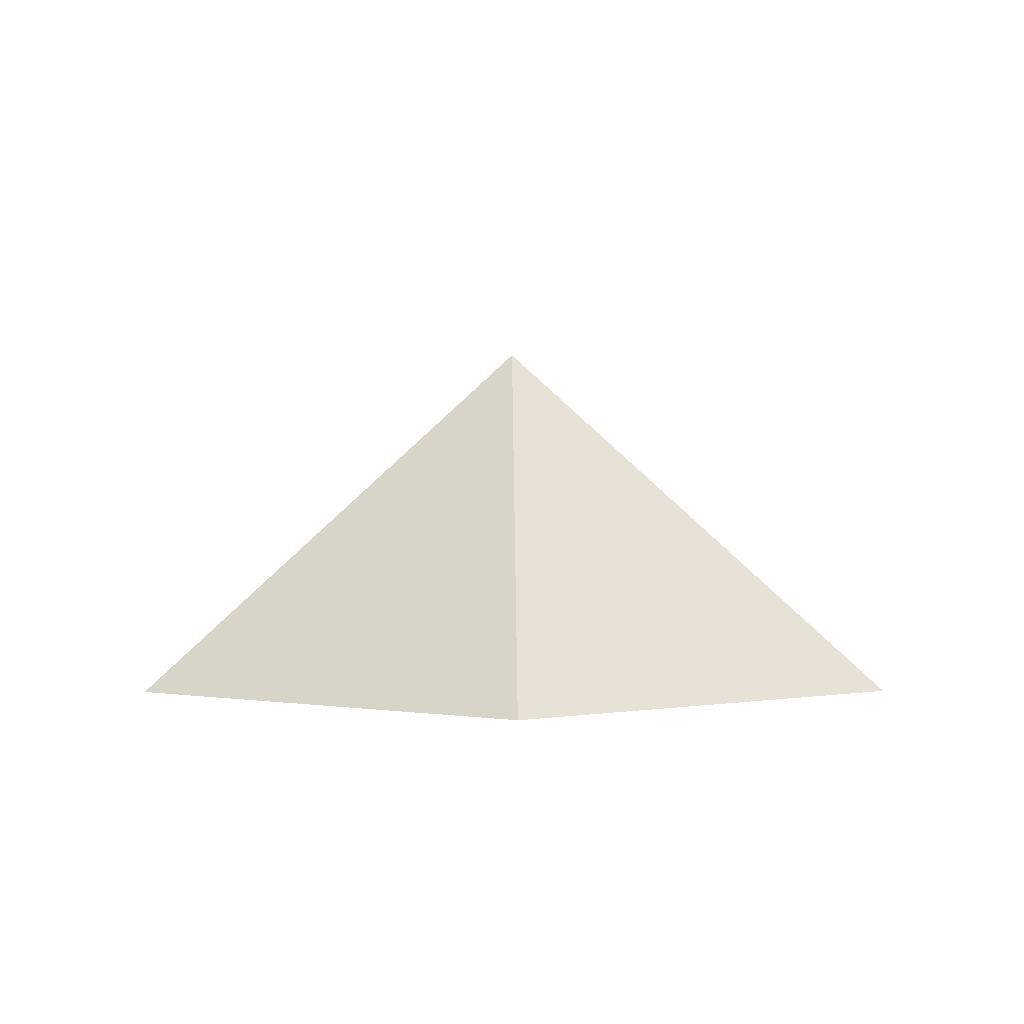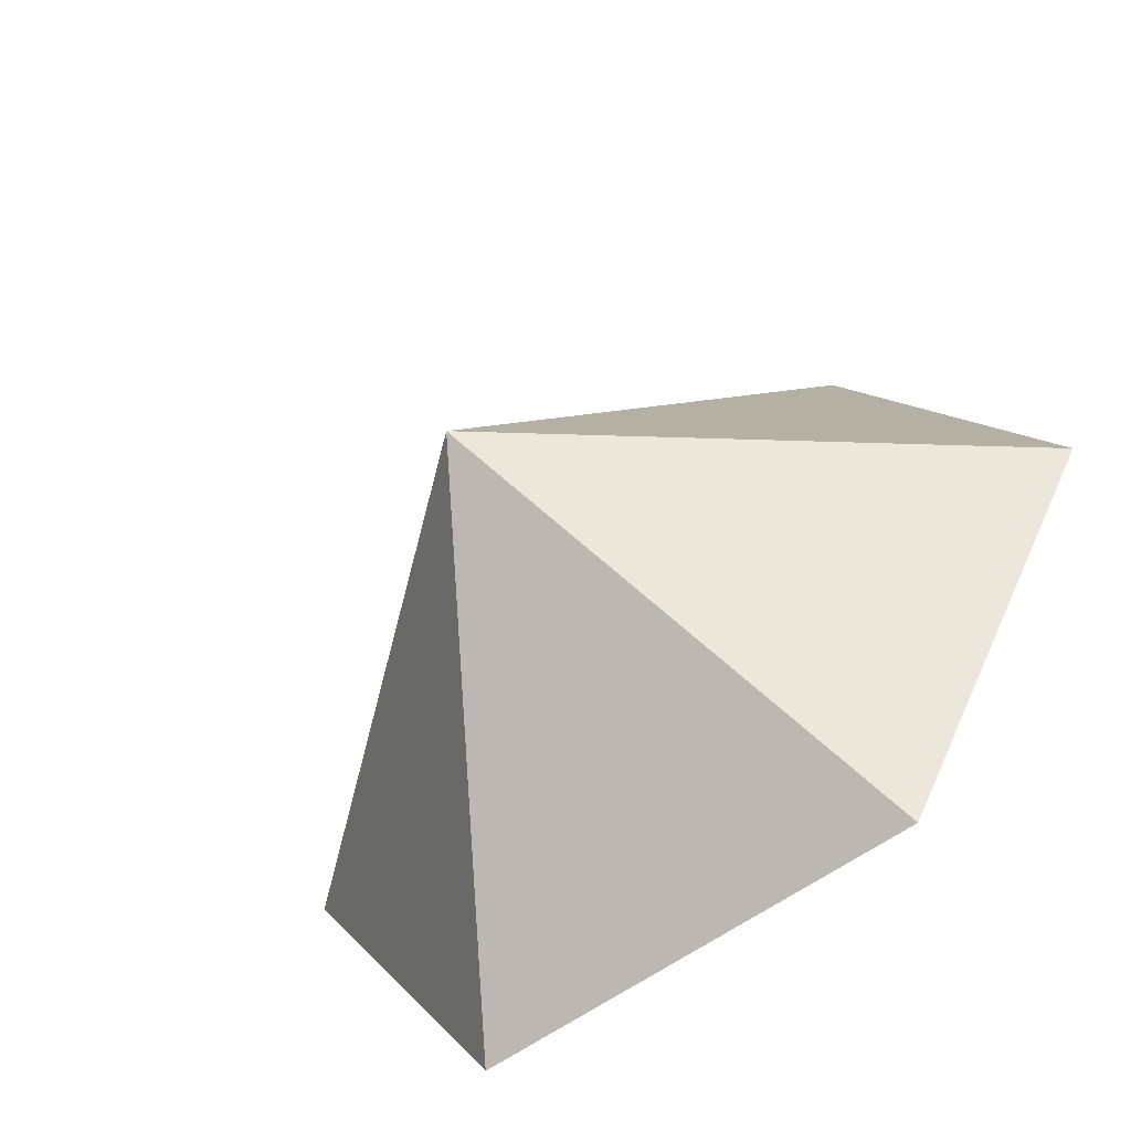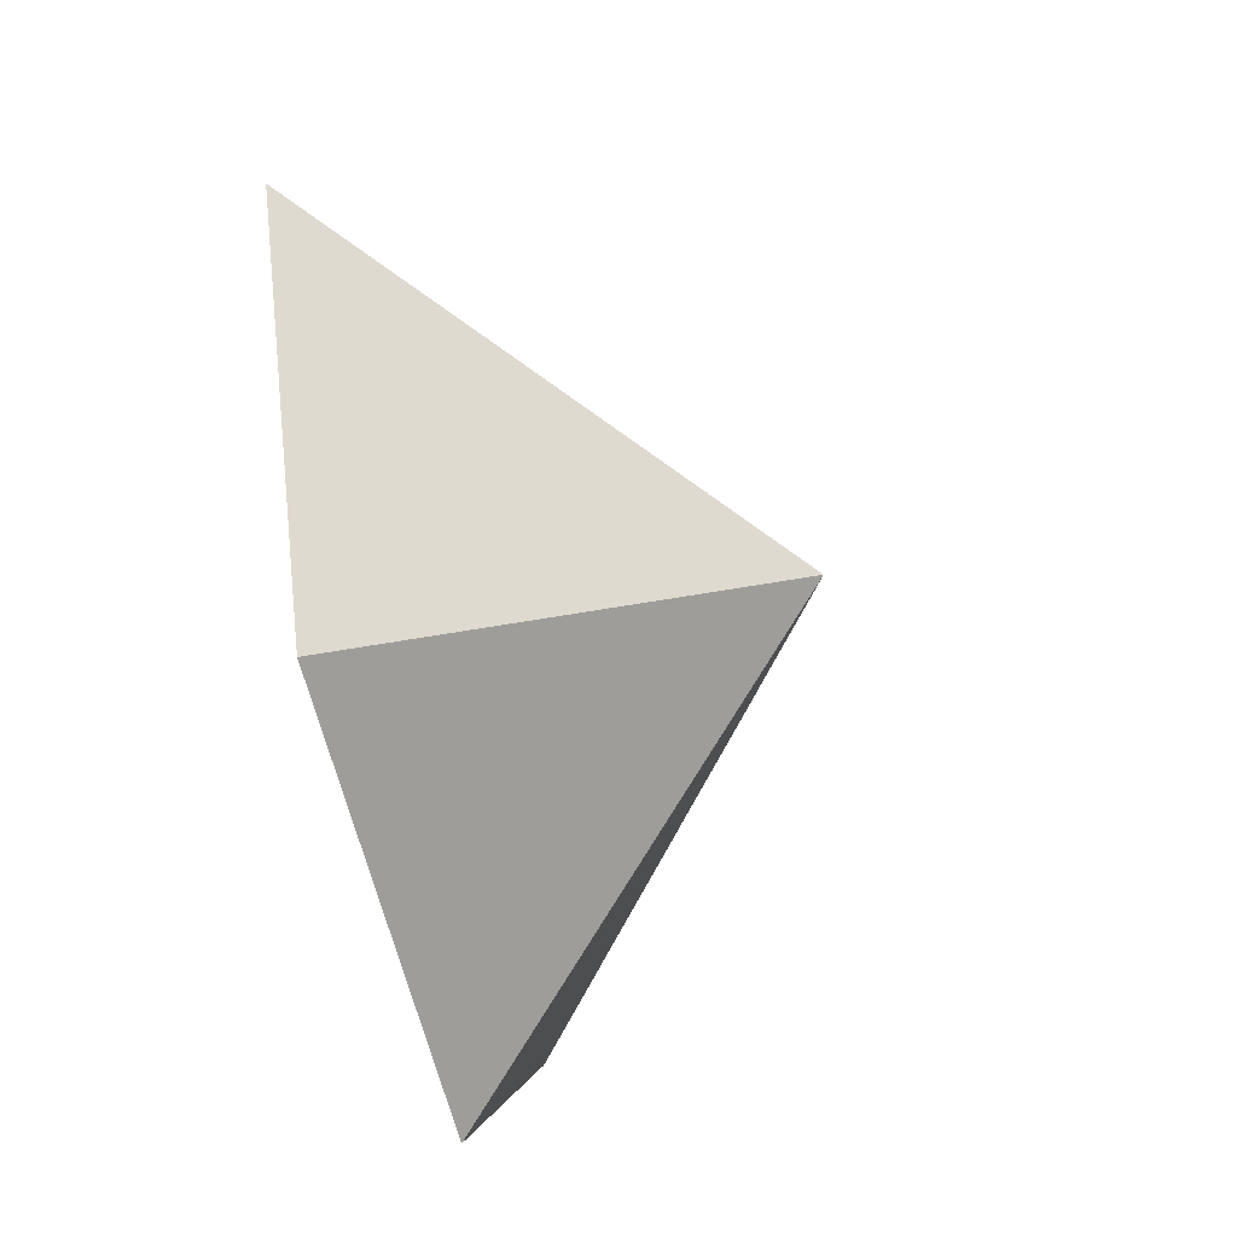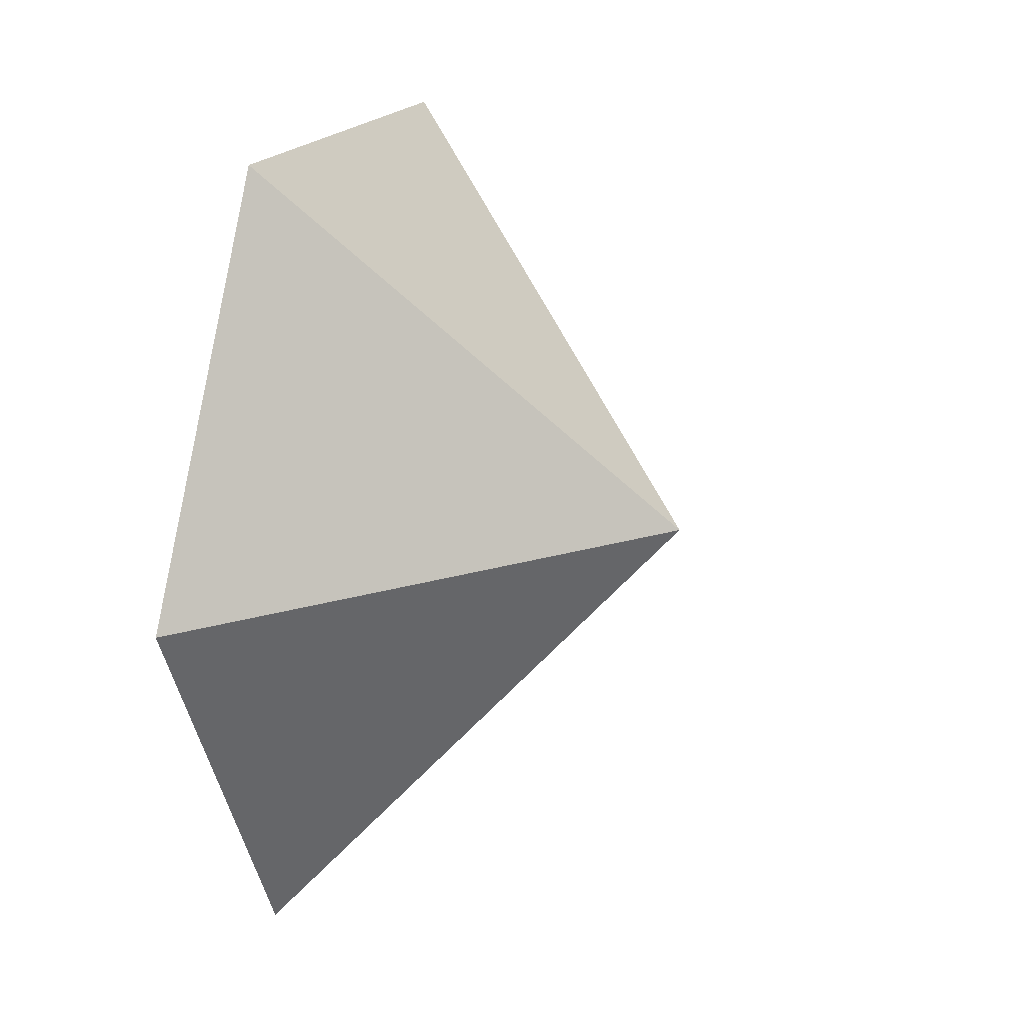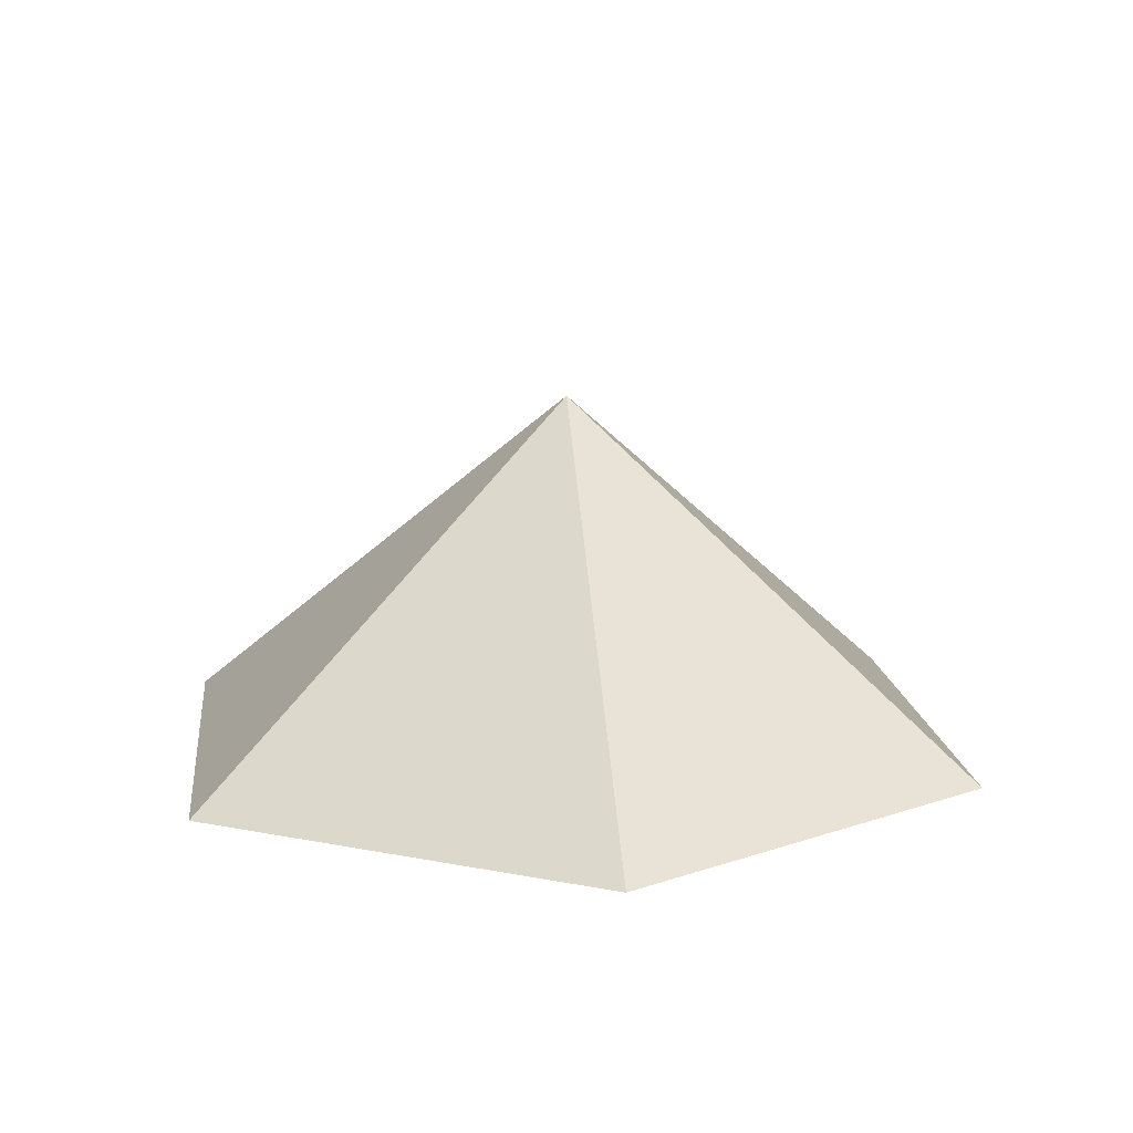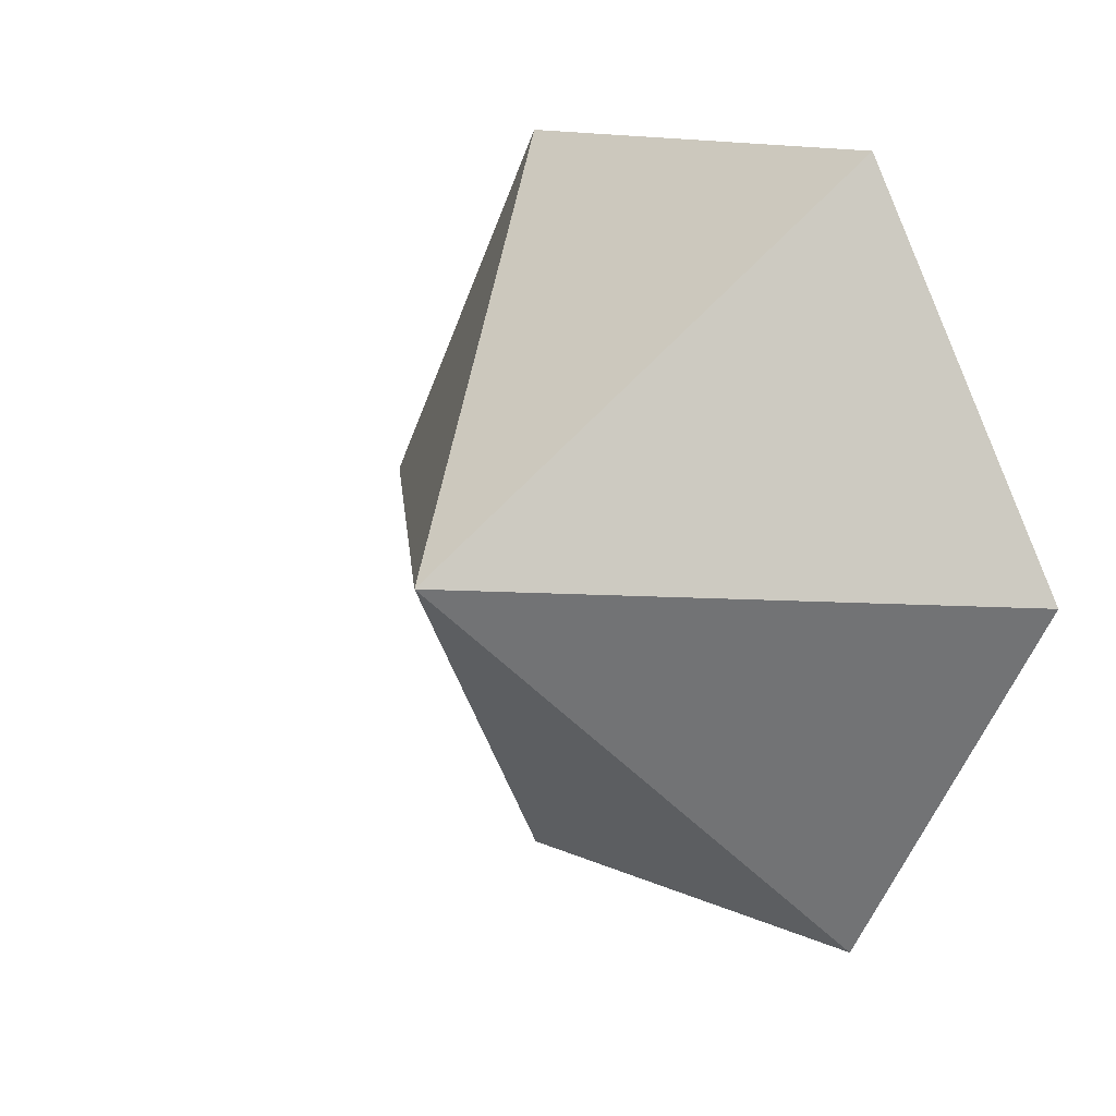
<metadata>
{"format":"obj","ext":"obj","renderer":"f3d","projection":"perspective","resolution":1024,"background":"white","views":[{"elev":2.0,"azim":29.3,"up":"+Z"},{"elev":-58.6,"azim":37.1,"up":"+Y"},{"elev":-62.0,"azim":-76.4,"up":"+Y"},{"elev":18.0,"azim":-70.8,"up":"+Y"},{"elev":14.4,"azim":-96.7,"up":"+Z"},{"elev":13.1,"azim":46.2,"up":"+Y"}]}
</metadata>
<code>
v 0 0 0
v 4.702 0 0
v 7.054 4.072 0
v 4.702 8.145 0
v 0 8.145 0
v -2.351 4.072 0
v 2.351 4.072 3.796
f 1 2 7
f 2 3 7
f 3 4 7
f 4 5 7
f 5 6 7
f 6 1 7

</code>
